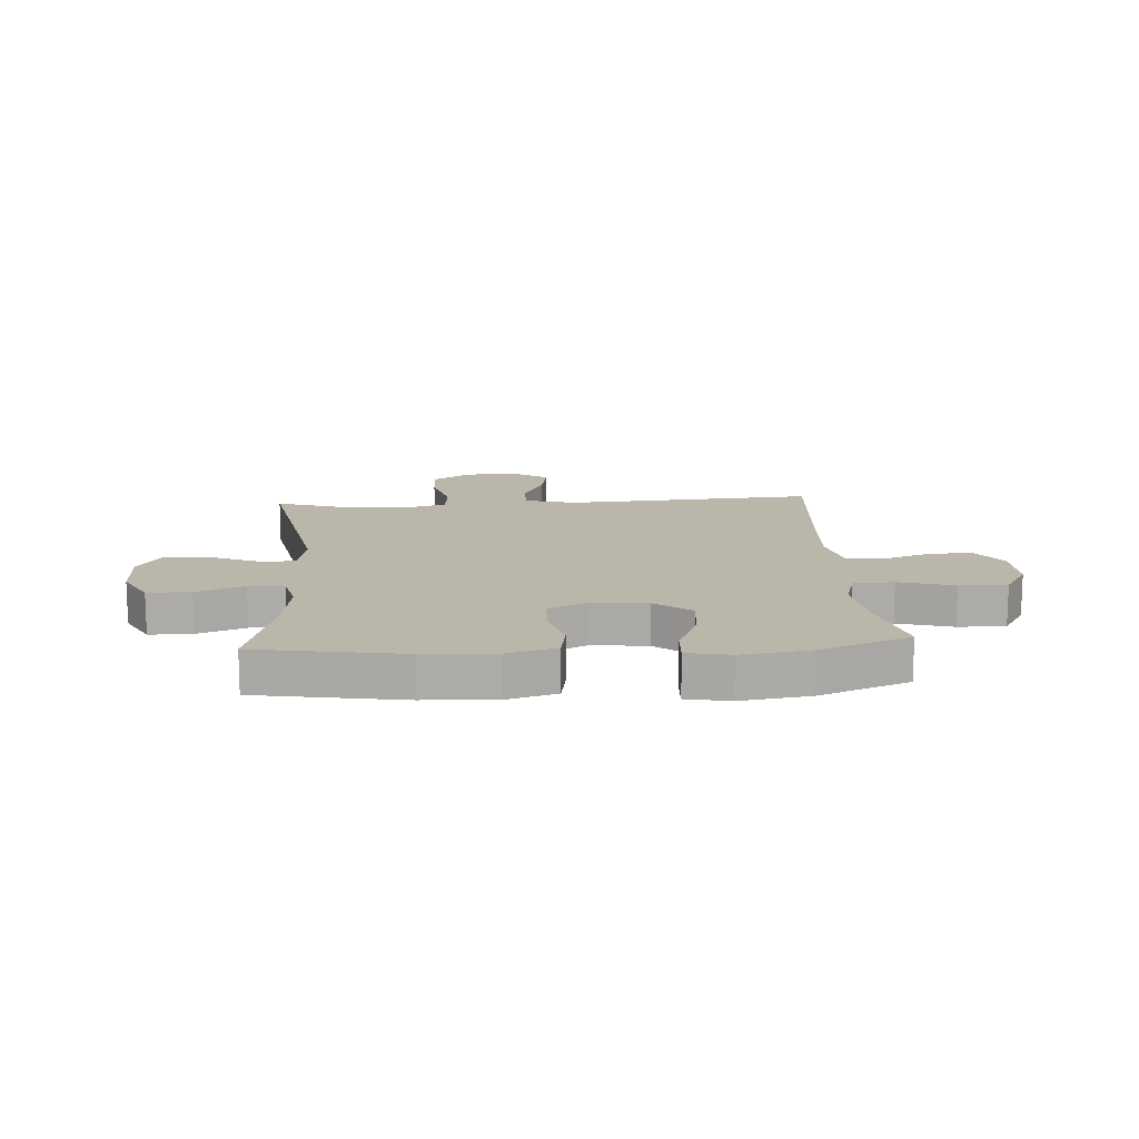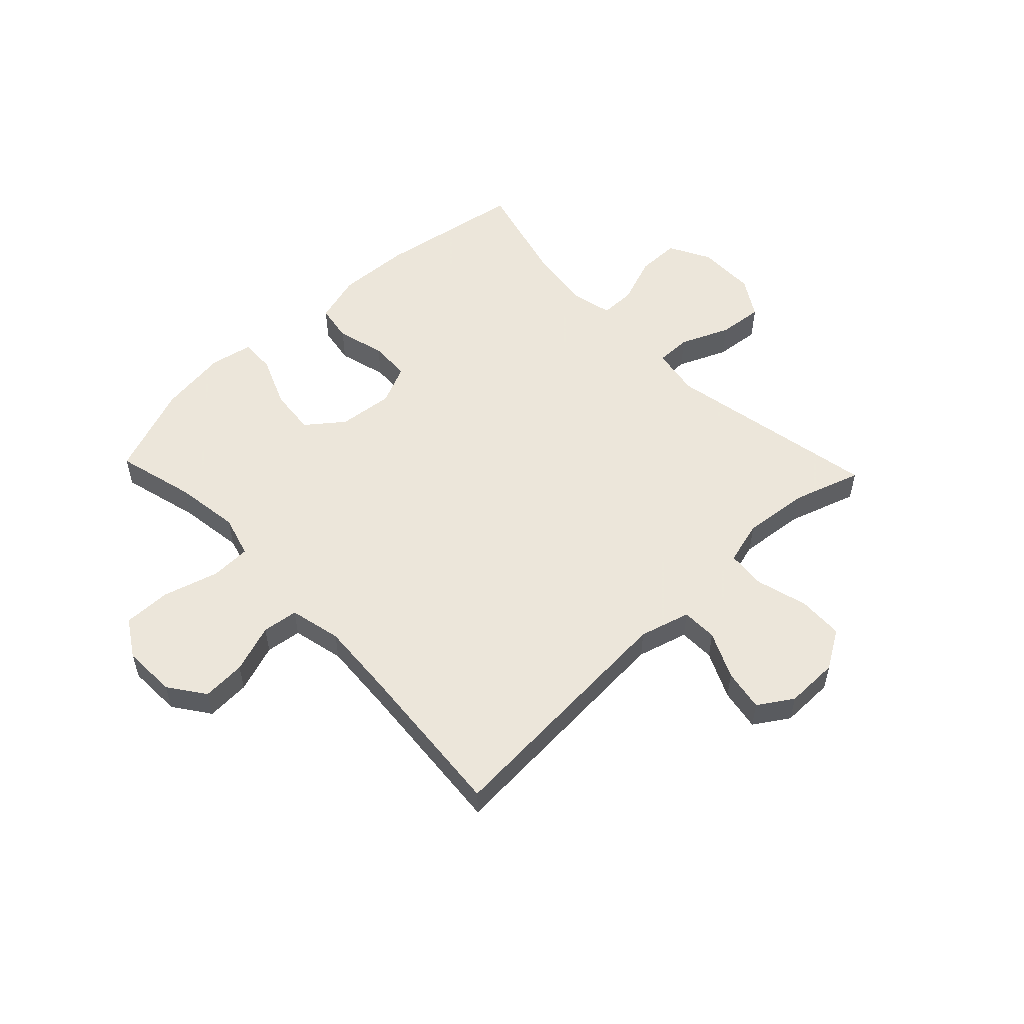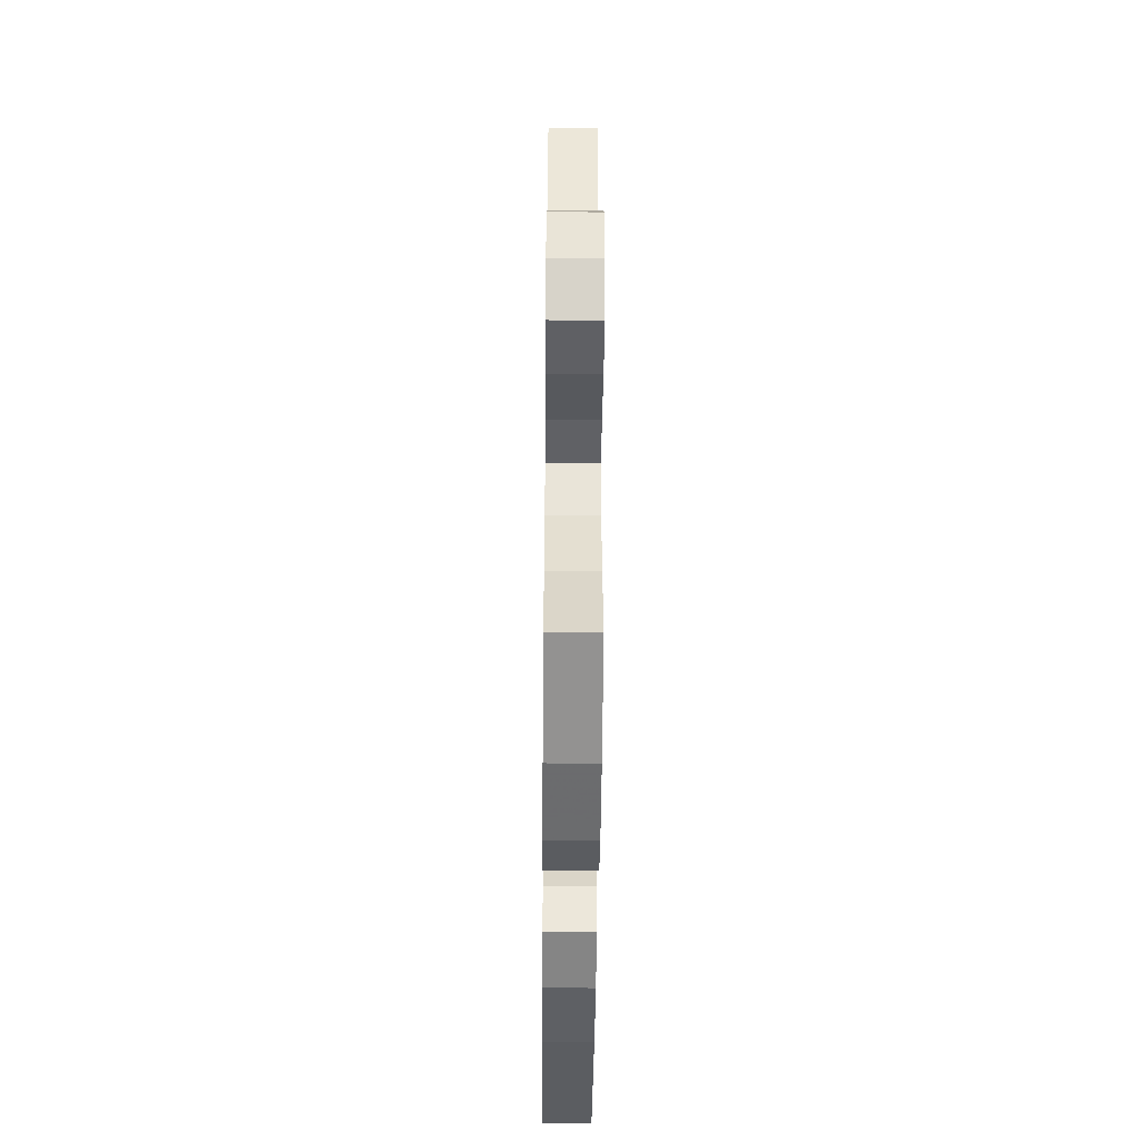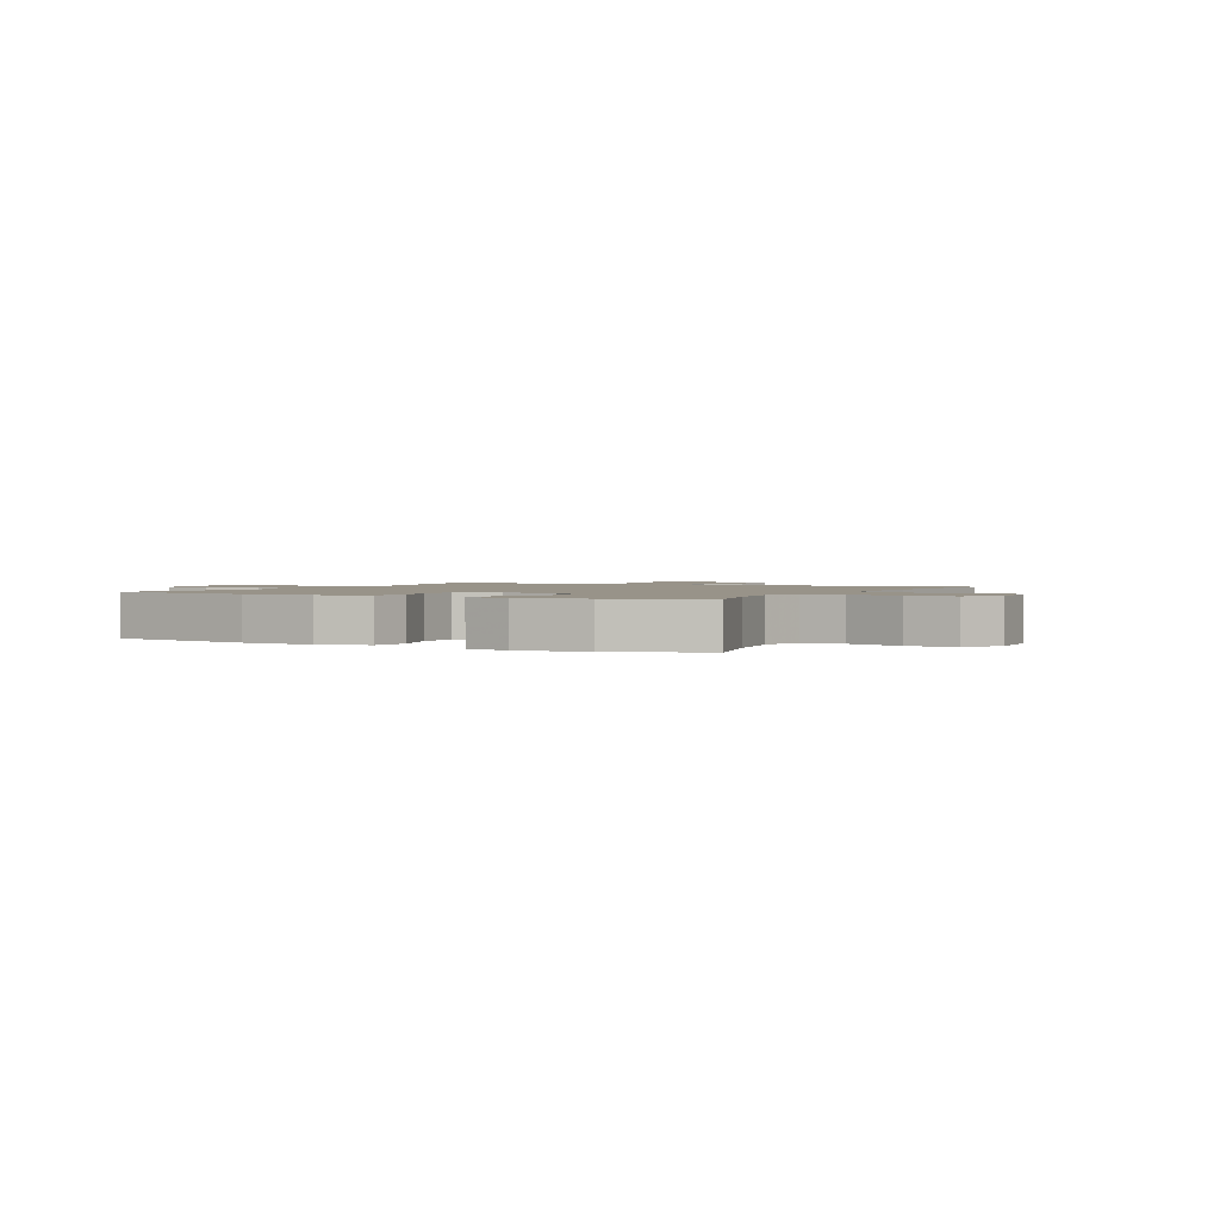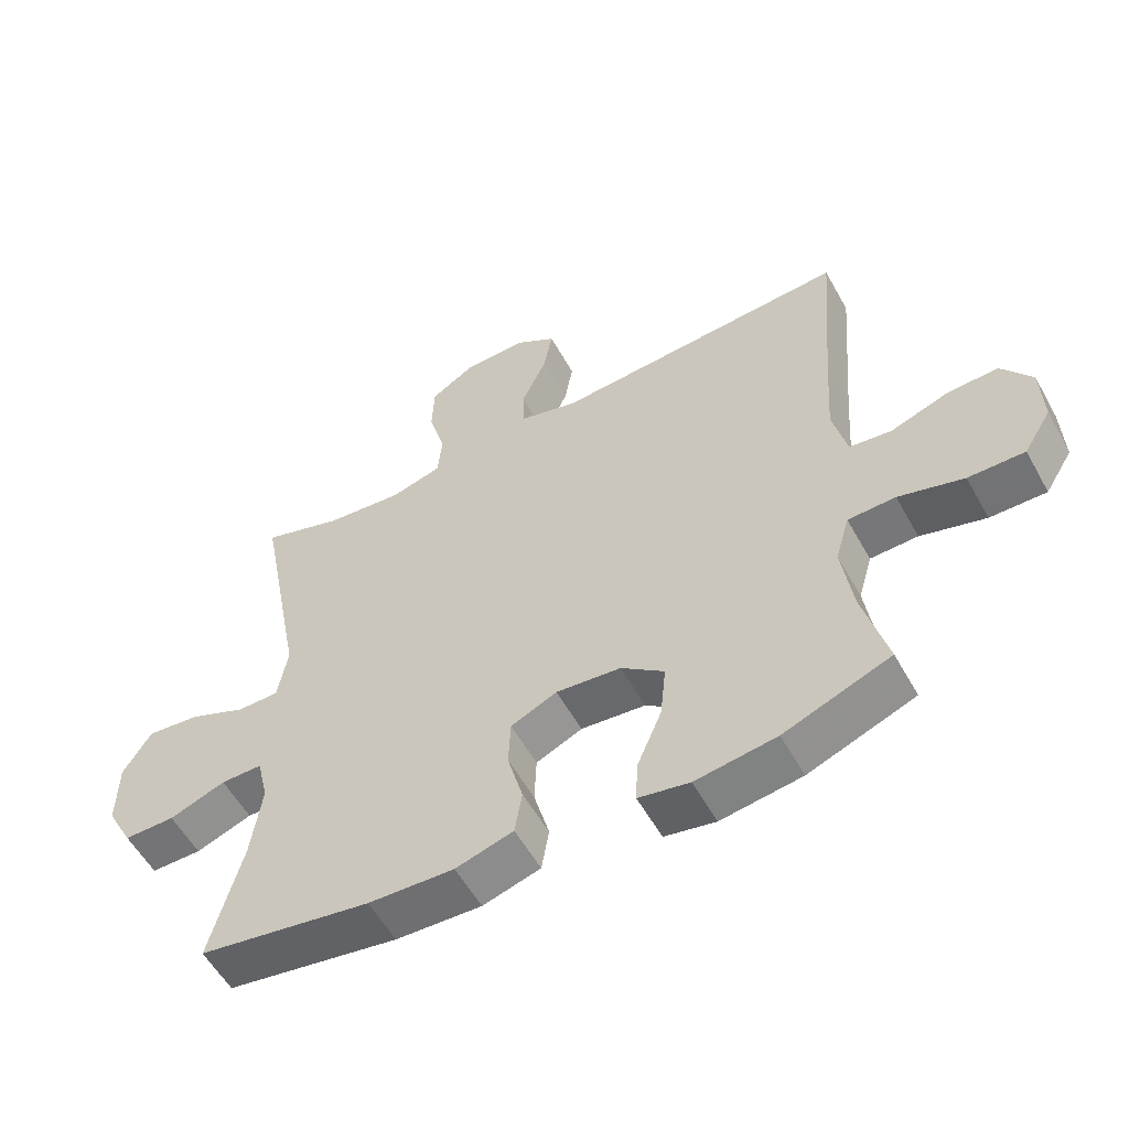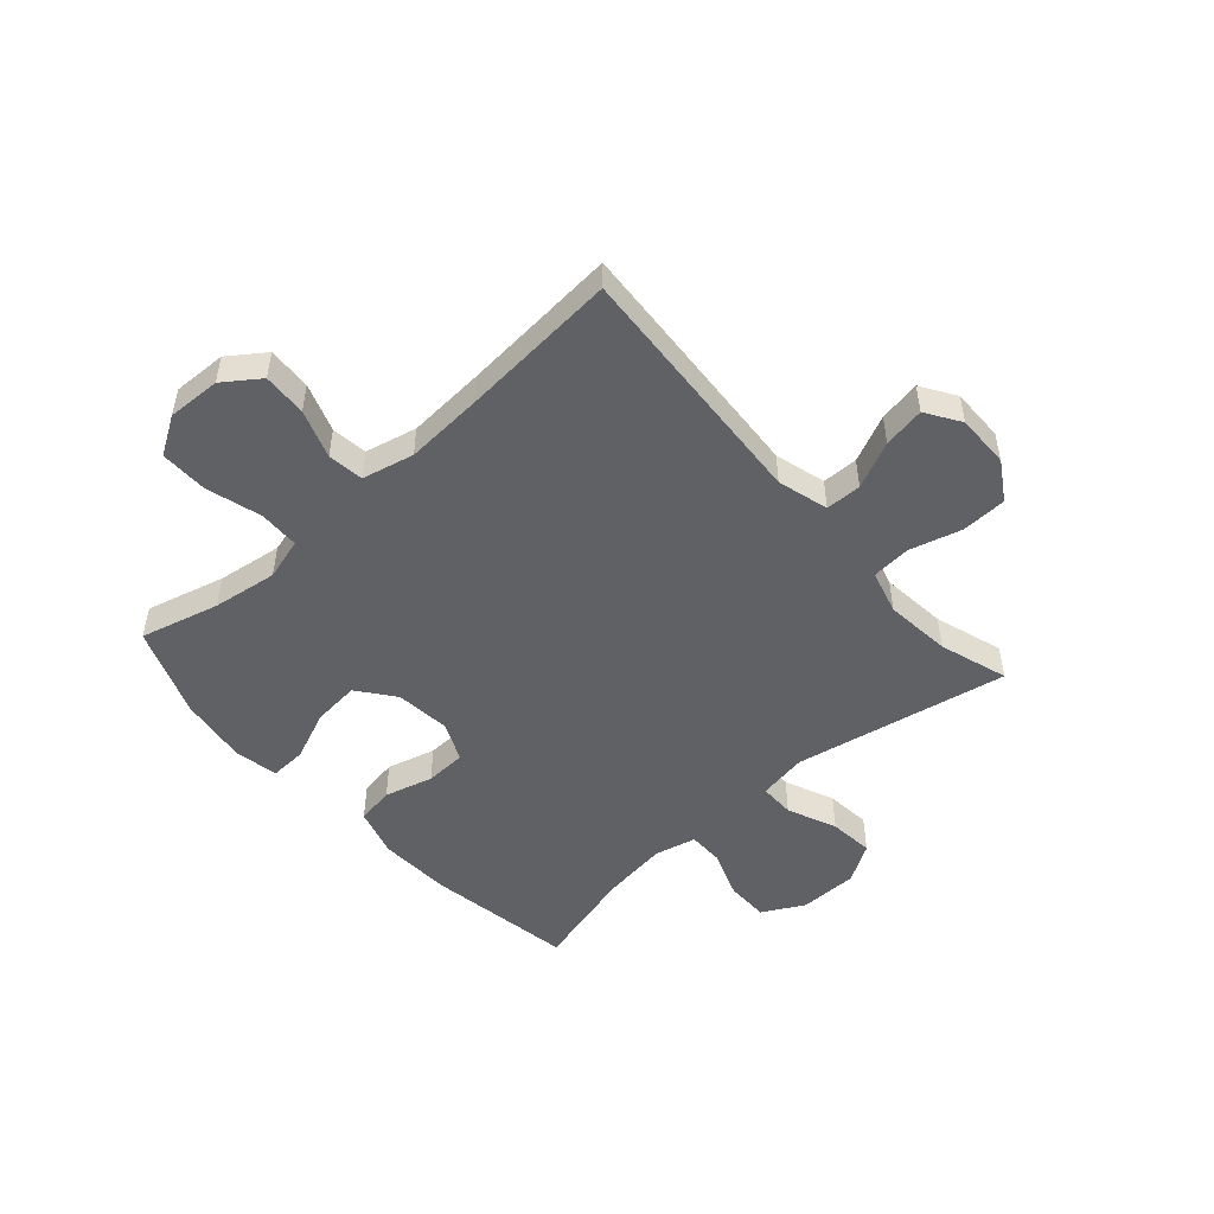
<metadata>
{"format":"obj","ext":"obj","renderer":"f3d","projection":"perspective","resolution":1024,"background":"white","views":[{"elev":14.0,"azim":176.2,"up":"+Y"},{"elev":54.2,"azim":-43.6,"up":"+Y"},{"elev":-45.5,"azim":-90.5,"up":"+Z"},{"elev":1.6,"azim":-152.3,"up":"+Y"},{"elev":-56.3,"azim":-151.1,"up":"+Z"},{"elev":-50.2,"azim":-48.5,"up":"+Y"}]}
</metadata>
<code>
v 0.5 0.07 -0.5
v 0.243 0.07 -0.543
v 0.115 0.07 -0.549
v 0.029 0.07 -0.524
v 0.018 0.07 -0.458
v 0.041 0.07 -0.373
v 0.038 0.07 -0.301
v -0.031 0.07 -0.27
v -0.128 0.07 -0.28
v -0.192 0.07 -0.33
v -0.184 0.07 -0.412
v -0.147 0.07 -0.5
v -0.144 0.07 -0.563
v -0.22 0.07 -0.578
v -0.341 0.07 -0.561
v -0.5 0.07 -0.5
v -0.464 0.07 -0.362
v -0.448 0.07 -0.248
v -0.469 0.07 -0.175
v -0.54 0.07 -0.173
v -0.637 0.07 -0.201
v -0.721 0.07 -0.202
v -0.762 0.07 -0.136
v -0.759 0.07 -0.042
v -0.714 0.07 0.021
v -0.637 0.07 0.017
v -0.552 0.07 -0.013
v -0.489 0.07 -0.005
v -0.468 0.07 0.086
v -0.477 0.07 0.222
v -0.5 0.07 0.5
v -0.058 0.07 0.471
v 0.031 0.07 0.496
v 0.032 0.07 0.559
v -0.006 0.07 0.641
v -0.019 0.07 0.714
v 0.041 0.07 0.753
v 0.135 0.07 0.752
v 0.203 0.07 0.71
v 0.206 0.07 0.63
v 0.181 0.07 0.539
v 0.187 0.07 0.47
v 0.264 0.07 0.449
v 0.38 0.07 0.461
v 0.5 0.07 0.5
v 0.429 0.07 0.124
v 0.444 0.07 0.038
v 0.506 0.07 0.038
v 0.592 0.07 0.075
v 0.671 0.07 0.083
v 0.713 0.07 0.015
v 0.714 0.07 -0.088
v 0.675 0.07 -0.161
v 0.599 0.07 -0.161
v 0.515 0.07 -0.13
v 0.453 0.07 -0.13
v 0.436 0.07 -0.203
v 0.452 0.07 -0.319
v 0.5 0 -0.5
v 0.243 0 -0.543
v 0.115 0 -0.549
v 0.029 0 -0.524
v 0.018 0 -0.458
v 0.041 0 -0.373
v 0.038 0 -0.301
v -0.031 0 -0.27
v -0.128 0 -0.28
v -0.192 0 -0.33
v -0.184 0 -0.412
v -0.147 0 -0.5
v -0.144 0 -0.563
v -0.22 0 -0.578
v -0.341 0 -0.561
v -0.5 0 -0.5
v -0.464 0 -0.362
v -0.448 0 -0.248
v -0.469 0 -0.175
v -0.54 0 -0.173
v -0.637 0 -0.201
v -0.721 0 -0.202
v -0.762 0 -0.136
v -0.759 0 -0.042
v -0.714 0 0.021
v -0.637 0 0.017
v -0.552 0 -0.013
v -0.489 0 -0.005
v -0.468 0 0.086
v -0.477 0 0.222
v -0.5 0 0.5
v -0.058 0 0.471
v 0.031 0 0.496
v 0.032 0 0.559
v -0.006 0 0.641
v -0.019 0 0.714
v 0.041 0 0.753
v 0.135 0 0.752
v 0.203 0 0.71
v 0.206 0 0.63
v 0.181 0 0.539
v 0.187 0 0.47
v 0.264 0 0.449
v 0.38 0 0.461
v 0.5 0 0.5
v 0.429 0 0.124
v 0.444 0 0.038
v 0.506 0 0.038
v 0.592 0 0.075
v 0.671 0 0.083
v 0.713 0 0.015
v 0.714 0 -0.088
v 0.675 0 -0.161
v 0.599 0 -0.161
v 0.515 0 -0.13
v 0.453 0 -0.13
v 0.436 0 -0.203
v 0.452 0 -0.319
f 53 54 55
f 52 53 55
f 51 52 55
f 50 51 55
f 49 50 55
f 48 49 55
f 47 48 55 56
f 46 47 56 57
f 44 45 46
f 43 44 46 57
f 39 40 41
f 38 39 41
f 37 38 41
f 36 37 41
f 35 36 41
f 34 35 41
f 33 34 41 42
f 43 57 58
f 42 43 58
f 33 42 58
f 32 33 58
f 25 26 27
f 24 25 27
f 23 24 27
f 22 23 27
f 21 22 27
f 20 21 27
f 19 20 27 28
f 18 19 28 29
f 15 16 17
f 14 15 17
f 13 14 17
f 12 13 17
f 11 12 17
f 10 11 17 18
f 9 10 18 29
f 4 5 6
f 3 4 6
f 2 3 6
f 1 2 6
f 58 1 6
f 58 6 7
f 58 7 8
f 32 58 8
f 31 32 8
f 30 31 8
f 8 9 29 30
f 113 112 111
f 113 111 110
f 113 110 109
f 113 109 108
f 113 108 107
f 113 107 106
f 114 113 106 105
f 115 114 105 104
f 104 103 102
f 115 104 102 101
f 99 98 97
f 99 97 96
f 99 96 95
f 99 95 94
f 99 94 93
f 99 93 92
f 100 99 92 91
f 116 115 101
f 116 101 100
f 116 100 91
f 116 91 90
f 85 84 83
f 85 83 82
f 85 82 81
f 85 81 80
f 85 80 79
f 85 79 78
f 86 85 78 77
f 87 86 77 76
f 75 74 73
f 75 73 72
f 75 72 71
f 75 71 70
f 75 70 69
f 76 75 69 68
f 87 76 68 67
f 64 63 62
f 64 62 61
f 64 61 60
f 64 60 59
f 64 59 116
f 65 64 116
f 66 65 116
f 66 116 90
f 66 90 89
f 66 89 88
f 88 87 67 66
f 1 59 60 2
f 2 60 61 3
f 3 61 62 4
f 4 62 63 5
f 5 63 64 6
f 6 64 65 7
f 7 65 66 8
f 8 66 67 9
f 9 67 68 10
f 10 68 69 11
f 11 69 70 12
f 12 70 71 13
f 13 71 72 14
f 14 72 73 15
f 15 73 74 16
f 16 74 75 17
f 17 75 76 18
f 18 76 77 19
f 19 77 78 20
f 20 78 79 21
f 21 79 80 22
f 22 80 81 23
f 23 81 82 24
f 24 82 83 25
f 25 83 84 26
f 26 84 85 27
f 27 85 86 28
f 28 86 87 29
f 29 87 88 30
f 30 88 89 31
f 31 89 90 32
f 32 90 91 33
f 33 91 92 34
f 34 92 93 35
f 35 93 94 36
f 36 94 95 37
f 37 95 96 38
f 38 96 97 39
f 39 97 98 40
f 40 98 99 41
f 41 99 100 42
f 42 100 101 43
f 43 101 102 44
f 44 102 103 45
f 45 103 104 46
f 46 104 105 47
f 47 105 106 48
f 48 106 107 49
f 49 107 108 50
f 50 108 109 51
f 51 109 110 52
f 52 110 111 53
f 53 111 112 54
f 54 112 113 55
f 55 113 114 56
f 56 114 115 57
f 57 115 116 58
f 58 116 59 1

</code>
